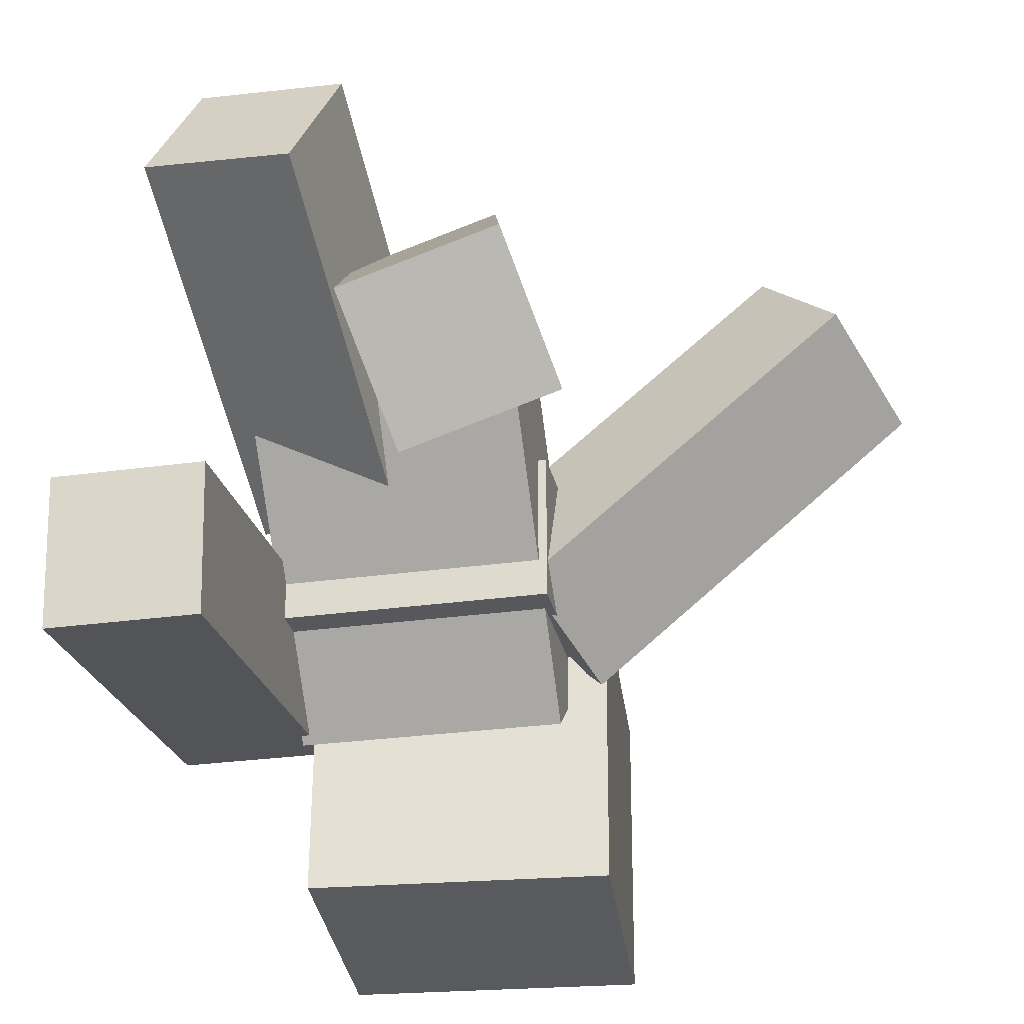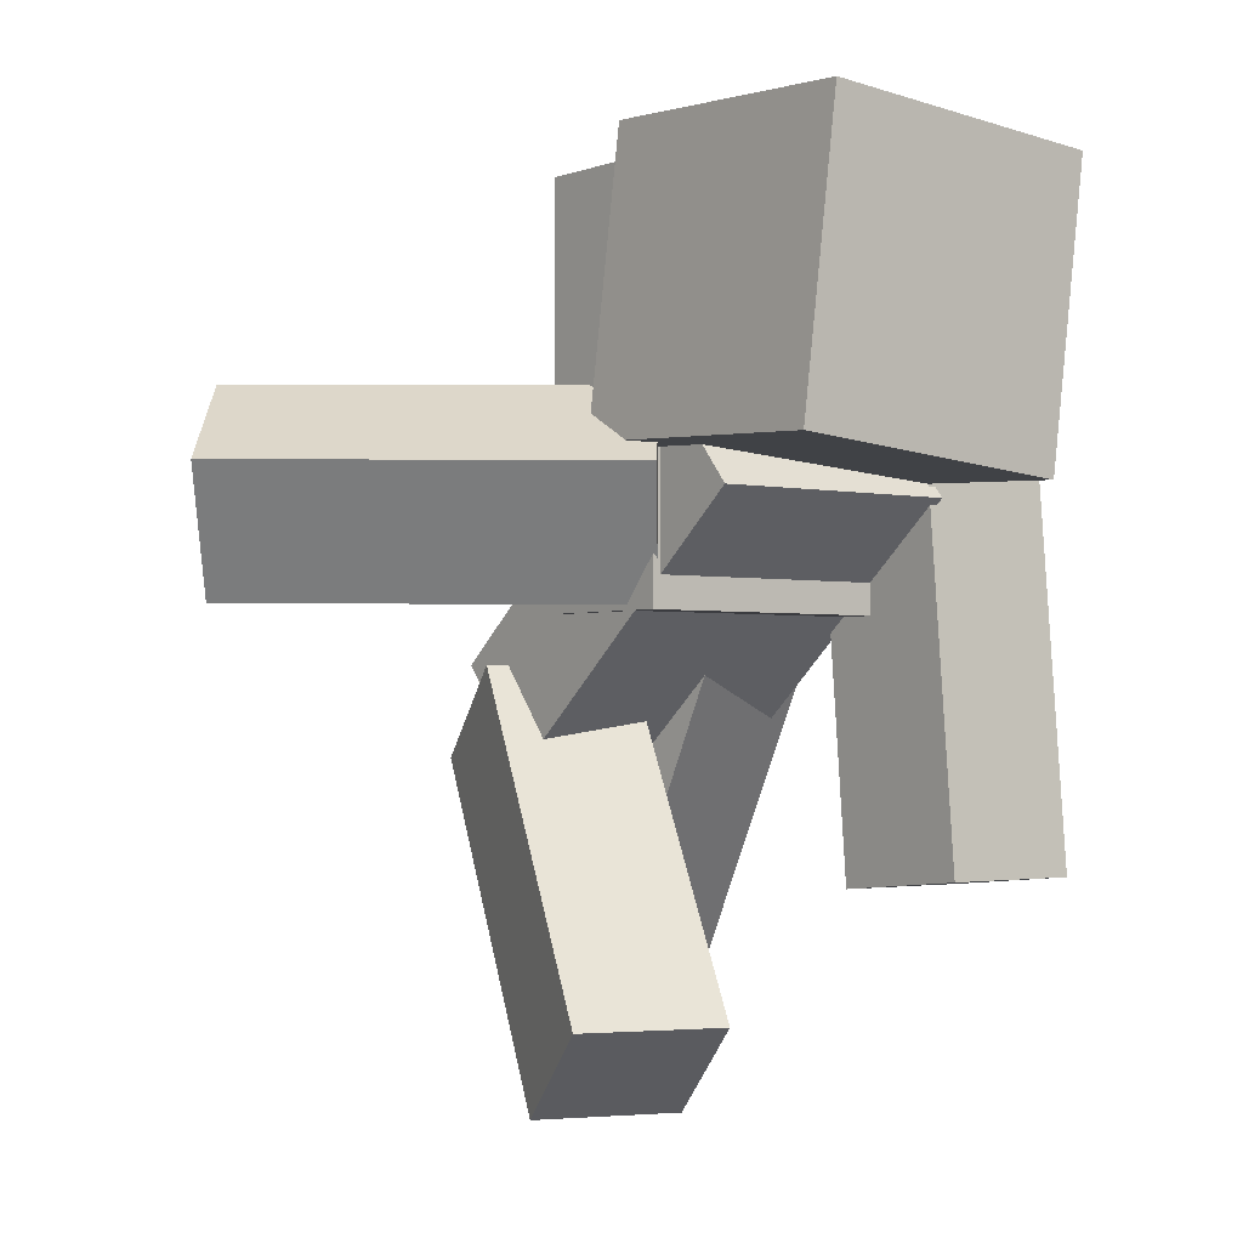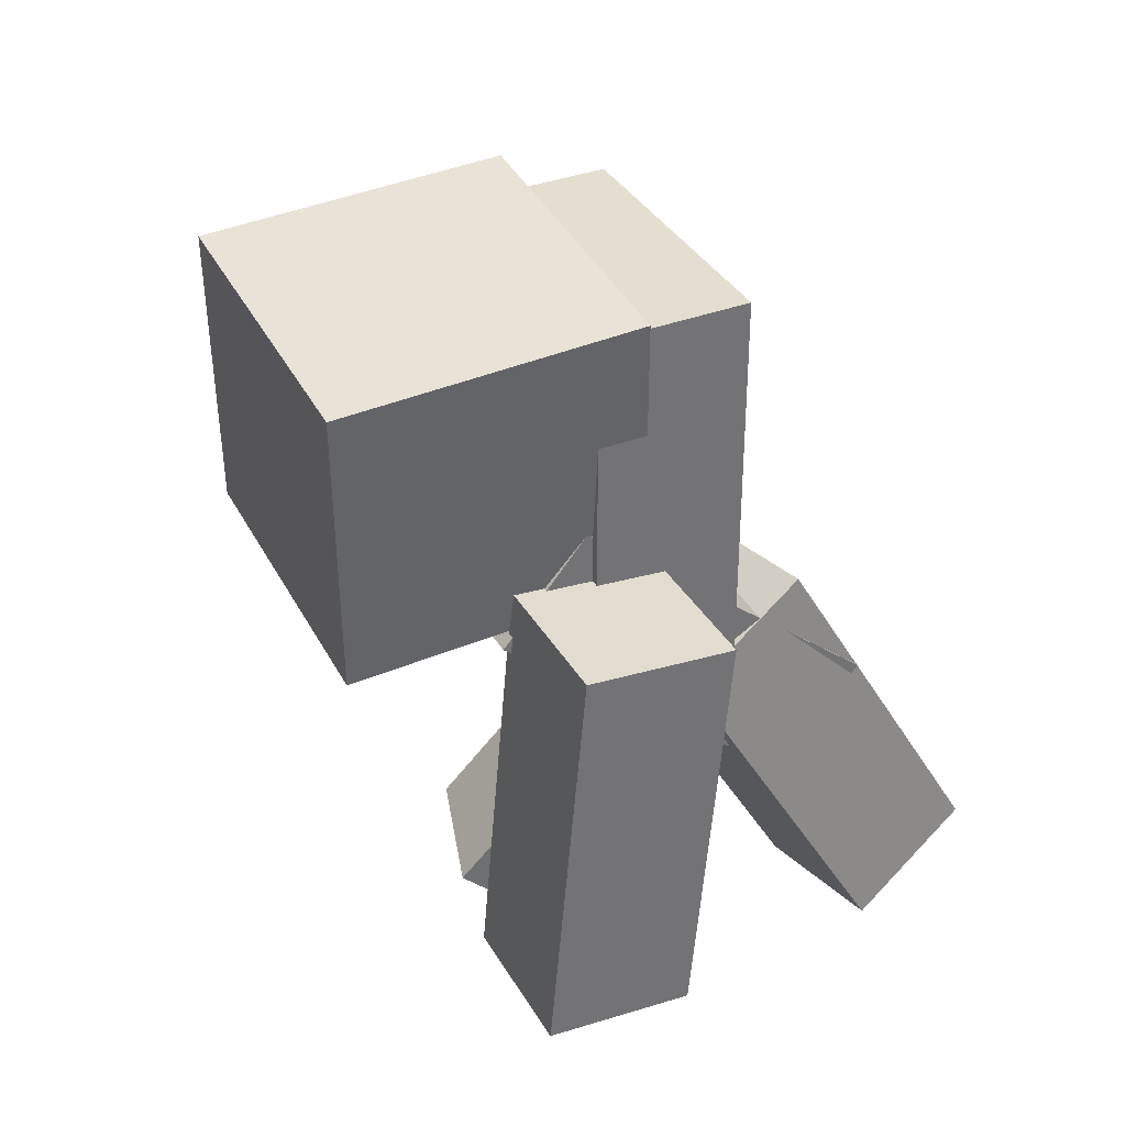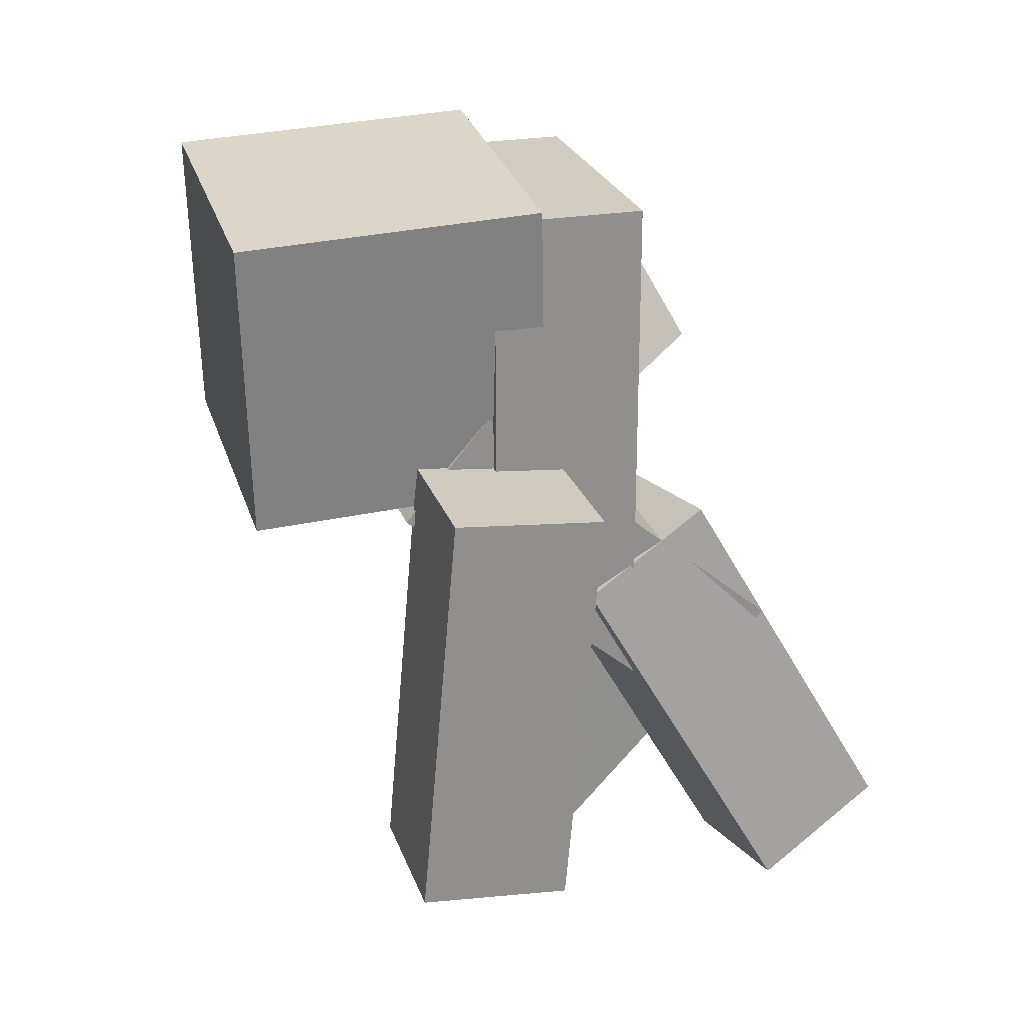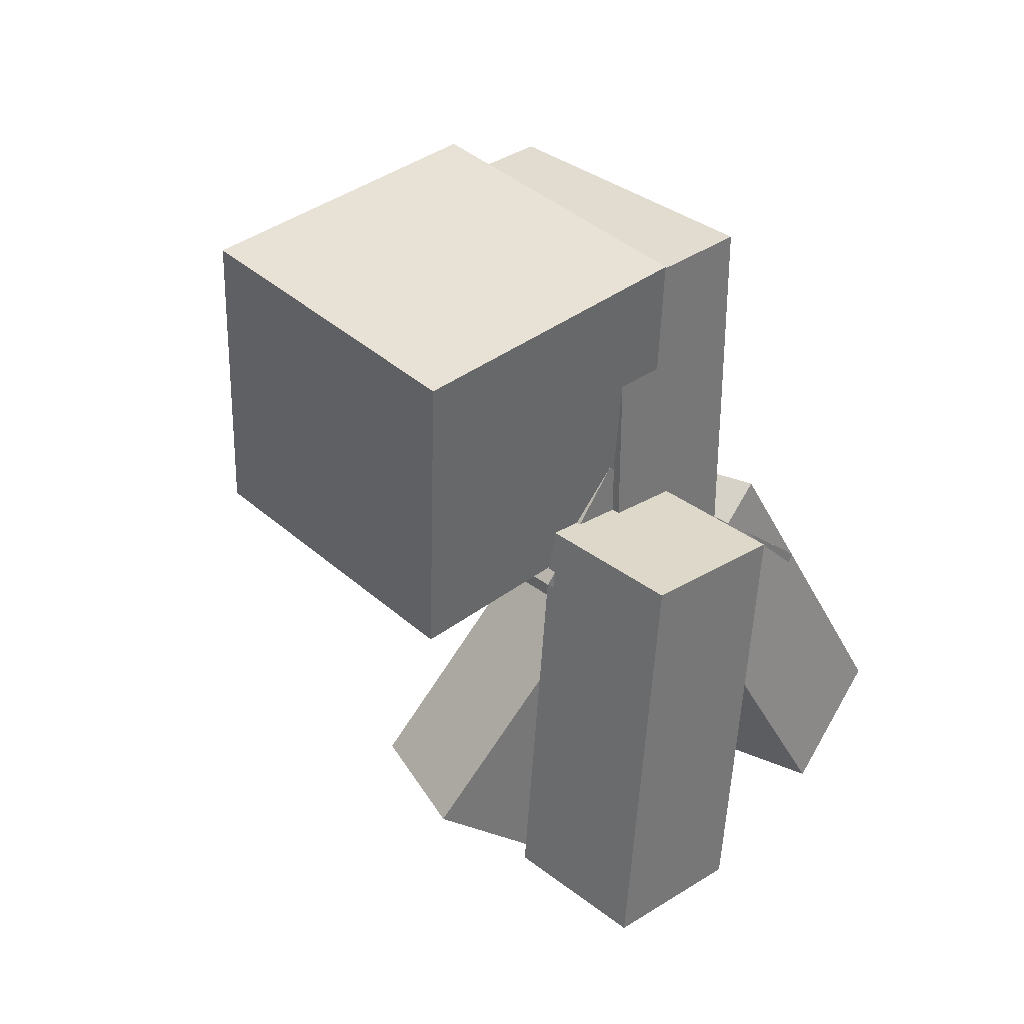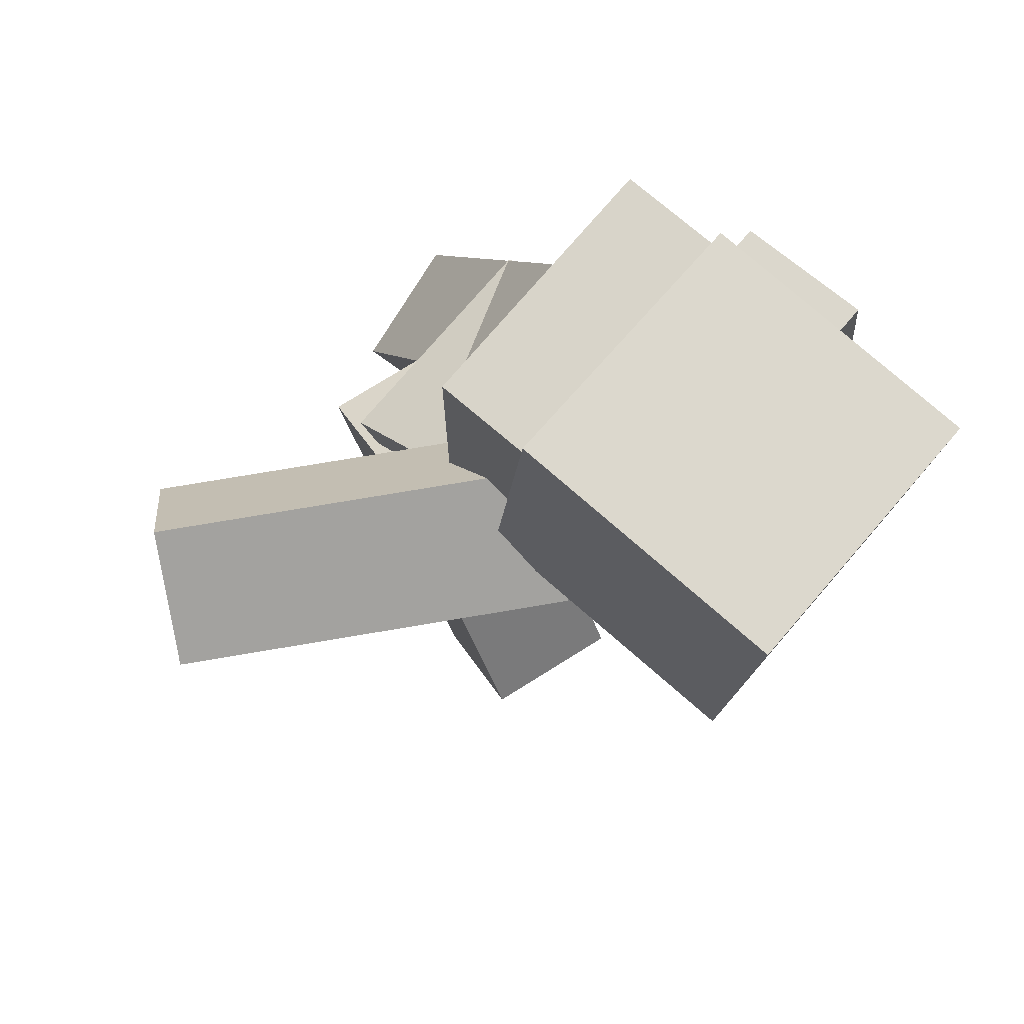
<metadata>
{"format":"obj","ext":"obj","renderer":"f3d","projection":"perspective","resolution":1024,"background":"white","views":[{"elev":-28.1,"azim":12.0,"up":"+Z"},{"elev":-2.0,"azim":142.2,"up":"+Y"},{"elev":35.9,"azim":-116.5,"up":"+Y"},{"elev":24.4,"azim":-106.3,"up":"+Y"},{"elev":34.4,"azim":-133.8,"up":"+Y"},{"elev":75.3,"azim":130.5,"up":"+Y"}]}
</metadata>
<code>
o head
v 0.2467 1.548 -0.2129
v 0.2486 1.527 -0.7125
v 0.2903 1.051 -0.1911
v 0.2922 1.029 -0.6906
v -0.2495 1.483 -0.7125
v -0.2514 1.505 -0.2129
v -0.2059 0.9853 -0.6906
v -0.2078 1.007 -0.1911
f 4 7 5 2
f 3 4 2 1
f 8 3 1 6
f 7 8 6 5
f 6 1 2 5
f 7 4 3 8
o headwear
v 0.275 1.583 -0.1831
v 0.2772 1.559 -0.745
v 0.324 1.024 -0.1585
v 0.3261 0.9992 -0.7205
v -0.2832 1.51 -0.745
v -0.2853 1.534 -0.1831
v -0.2342 0.9501 -0.7205
v -0.2364 0.9746 -0.1585
f 12 15 13 10
f 11 12 10 9
f 16 11 9 14
f 15 16 14 13
f 14 9 10 13
f 15 12 11 16
o body
v 0.25 1.129 -0.2763
v 0.25 0.9378 -0.4369
v 0.25 0.6472 0.2983
v 0.25 0.4557 0.1376
v -0.25 0.9378 -0.4369
v -0.25 1.129 -0.2763
v -0.25 0.4557 0.1376
v -0.25 0.6472 0.2983
f 20 23 21 18
f 19 20 18 17
f 24 19 17 22
f 23 24 22 21
f 22 17 18 21
f 23 20 19 24
o jacket
v 0.2656 1.516 0.01562
v 0.2656 1.516 -0.2656
v 0.2656 0.7344 0.01562
v 0.2656 0.7344 -0.2656
v -0.2656 1.516 -0.2656
v -0.2656 1.516 0.01562
v -0.2656 0.7344 -0.2656
v -0.2656 0.7344 0.01562
f 28 31 29 26
f 27 28 26 25
f 32 27 25 30
f 31 32 30 29
f 30 25 26 29
f 31 28 27 32
o right_arm
v 0.2334 0.7655 -0.2131
v 0.09868 0.9022 -0.05292
v 0.8091 0.7697 0.2675
v 0.6744 0.9063 0.4277
v 0.1854 1.112 -0.1586
v 0.3201 0.9749 -0.3188
v 0.7611 1.116 0.3221
v 0.8958 0.979 0.1619
f 36 39 37 34
f 35 36 34 33
f 40 35 33 38
f 39 40 38 37
f 38 33 34 37
f 39 36 35 40
o right_sleeve
v 0.2244 0.7438 -0.2266
v 0.07284 0.8976 -0.04632
v 0.8241 0.7481 0.2741
v 0.6726 0.9019 0.4544
v 0.1704 1.133 -0.1652
v 0.322 0.9793 -0.3454
v 0.7701 1.137 0.3355
v 0.9217 0.9836 0.1553
f 44 47 45 42
f 43 44 42 41
f 48 43 41 46
f 47 48 46 45
f 46 41 42 45
f 47 44 43 48
o left_arm
v -0.25 1.003 -0.1488
v -0.25 1.025 -0.3979
v -0.25 0.2556 -0.2142
v -0.25 0.2774 -0.4632
v -0.5 1.025 -0.3979
v -0.5 1.003 -0.1488
v -0.5 0.2774 -0.4632
v -0.5 0.2556 -0.2142
f 52 55 53 50
f 51 52 50 49
f 56 51 49 54
f 55 56 54 53
f 54 49 50 53
f 55 52 51 56
o left_sleeve
v -0.2344 1.017 -0.1319
v -0.2344 1.041 -0.4121
v -0.2344 0.2386 -0.2
v -0.2344 0.2632 -0.4802
v -0.5156 1.041 -0.4121
v -0.5156 1.017 -0.1319
v -0.5156 0.2632 -0.4802
v -0.5156 0.2386 -0.2
f 60 63 61 58
f 59 60 58 57
f 64 59 57 62
f 63 64 62 61
f 62 57 58 61
f 63 60 59 64
o right_leg
v 0.2142 0.4721 0.379
v 0.2739 0.6243 0.1899
v 0.3515 -0.1229 -0.05643
v 0.4112 0.02931 -0.2456
v 0.03544 0.6243 0.1147
v -0.0242 0.4721 0.3038
v 0.1727 0.02931 -0.3208
v 0.1131 -0.1229 -0.1316
f 68 71 69 66
f 67 68 66 65
f 72 67 65 70
f 71 72 70 69
f 70 65 66 69
f 71 68 67 72
o right_pants
v 0.2225 0.475 0.4046
v 0.2896 0.6462 0.1918
v 0.3656 -0.1448 -0.04898
v 0.4327 0.02642 -0.2618
v 0.02141 0.6462 0.1072
v -0.04569 0.475 0.32
v 0.1644 0.02642 -0.3464
v 0.09733 -0.1448 -0.1336
f 76 79 77 74
f 75 76 74 73
f 80 75 73 78
f 79 80 78 77
f 78 73 74 77
f 79 76 75 80
o left_leg
v 0.0243 0.8263 0.1236
v -0.02004 0.7061 -0.09101
v -0.01195 0.1759 0.4954
v -0.05629 0.0557 0.2808
v -0.2658 0.7384 -0.05838
v -0.2214 0.8586 0.1563
v -0.302 0.08806 0.3134
v -0.2577 0.2083 0.5281
f 84 87 85 82
f 83 84 82 81
f 88 83 81 86
f 87 88 86 85
f 86 81 82 85
f 87 84 83 88
o left_pants
v 0.04318 0.8453 0.1273
v -0.006694 0.7101 -0.1142
v 0.00542 0.1679 0.5146
v -0.04446 0.03262 0.2731
v -0.2832 0.7465 -0.0775
v -0.2333 0.8817 0.164
v -0.3209 0.06901 0.3098
v -0.271 0.2043 0.5513
f 92 95 93 90
f 91 92 90 89
f 96 91 89 94
f 95 96 94 93
f 94 89 90 93
f 95 92 91 96

</code>
